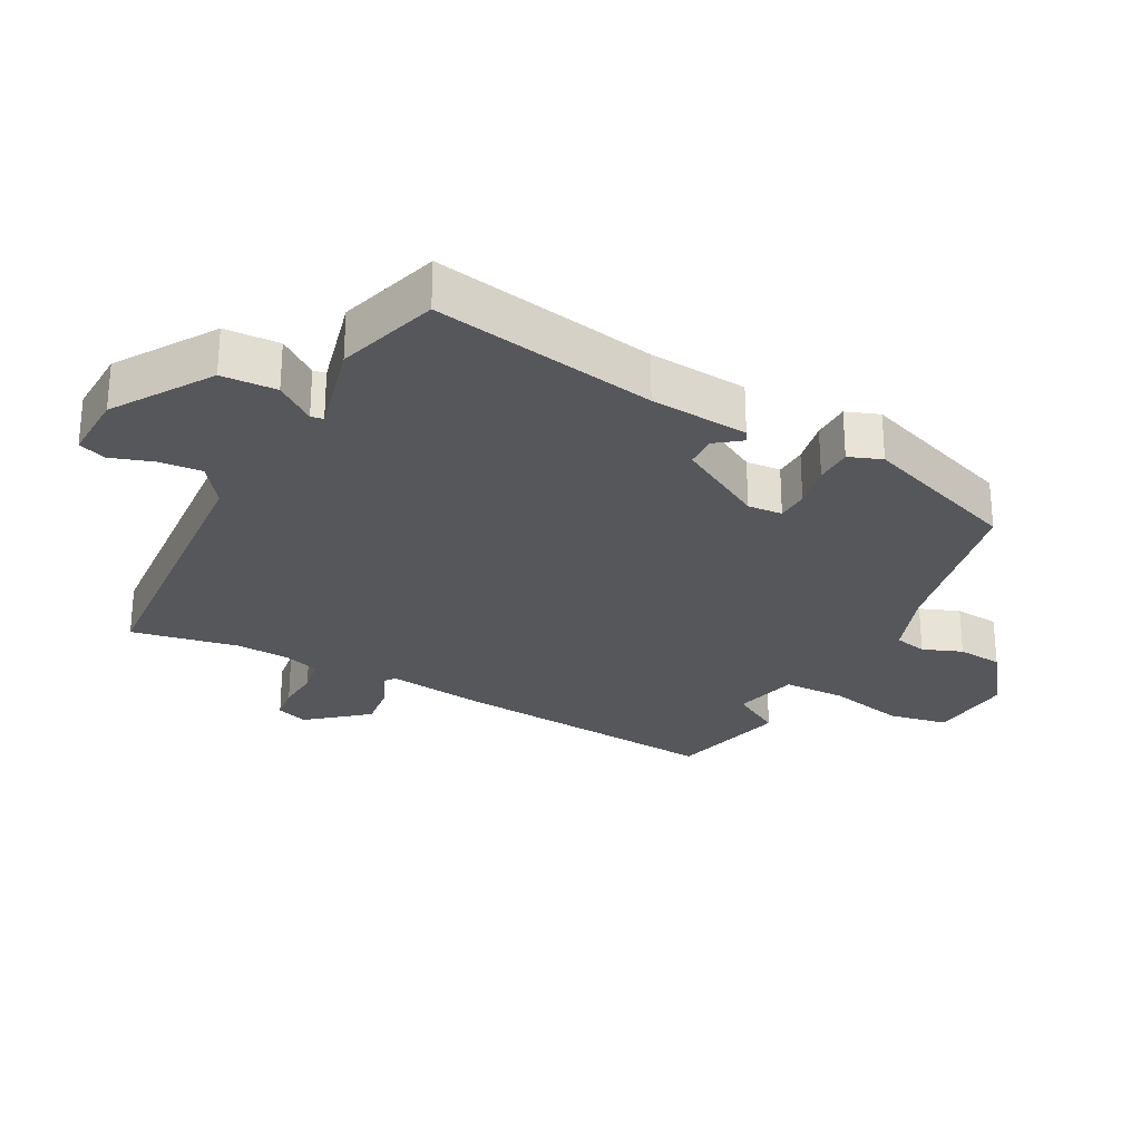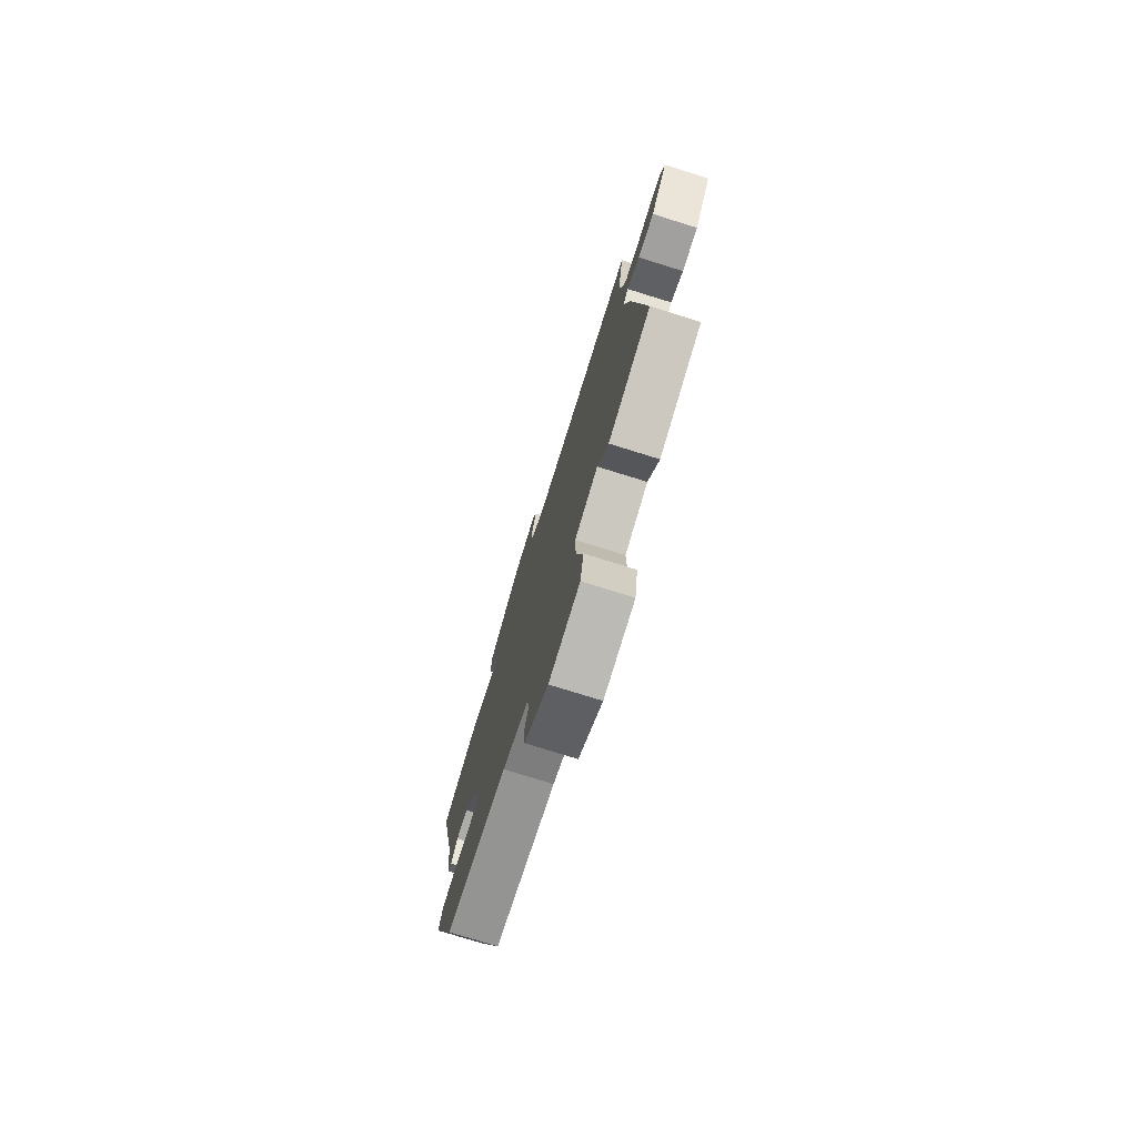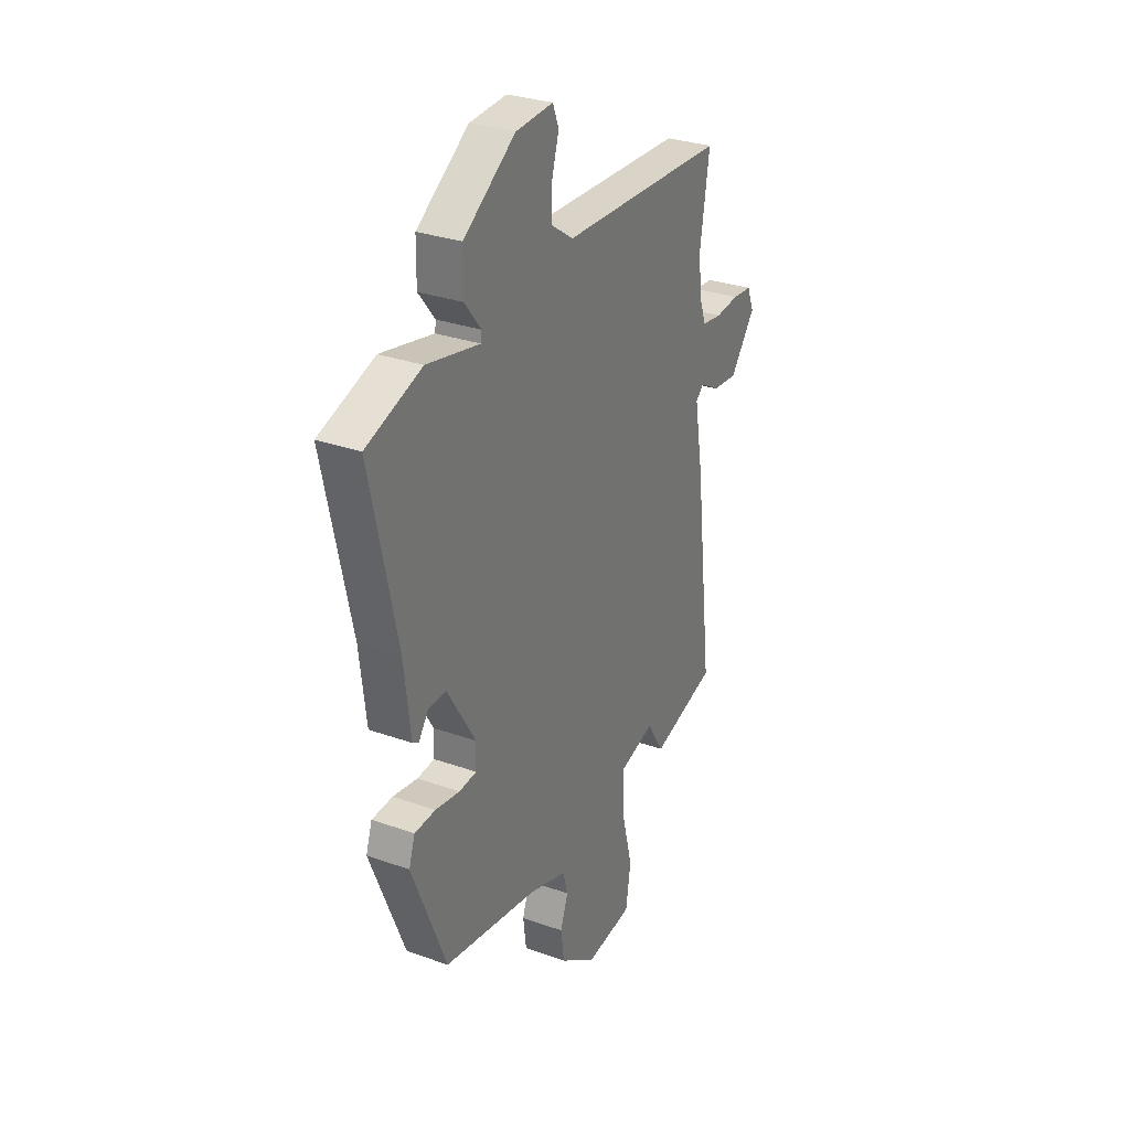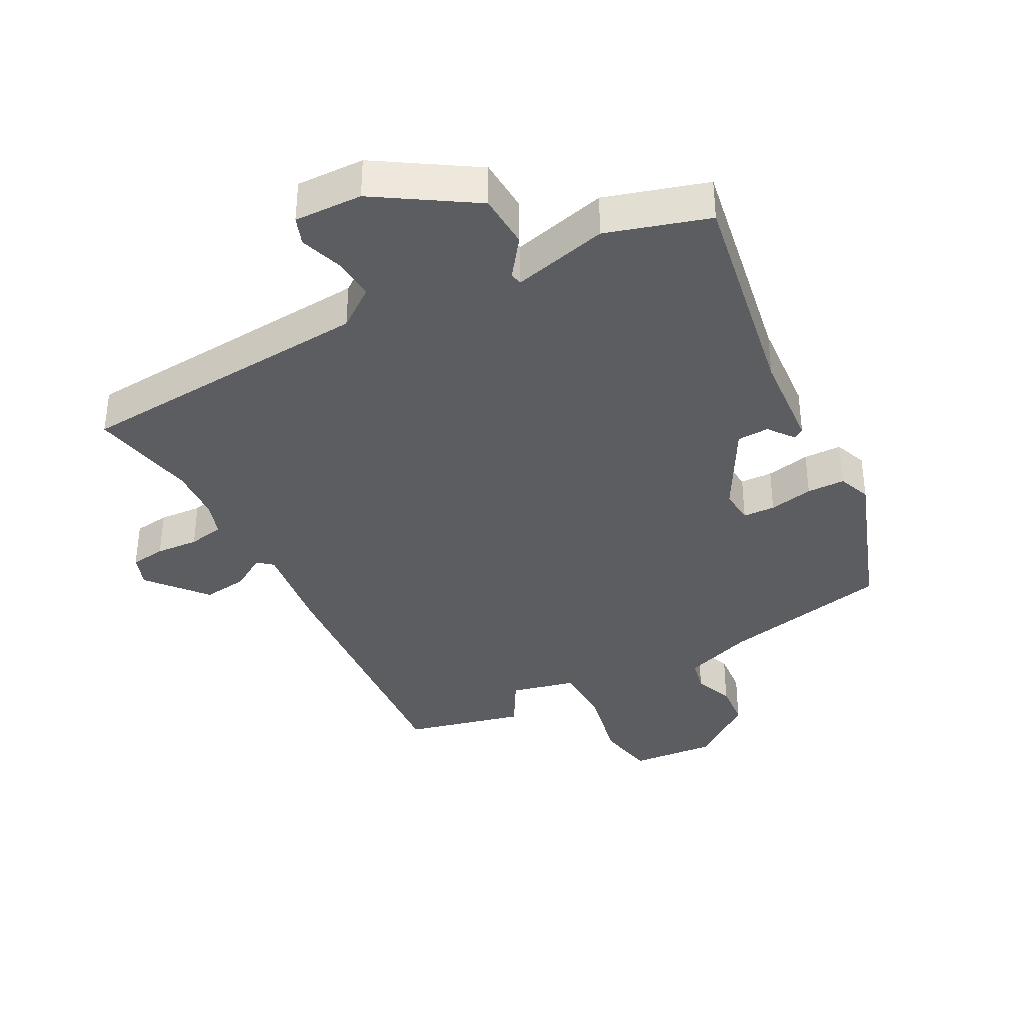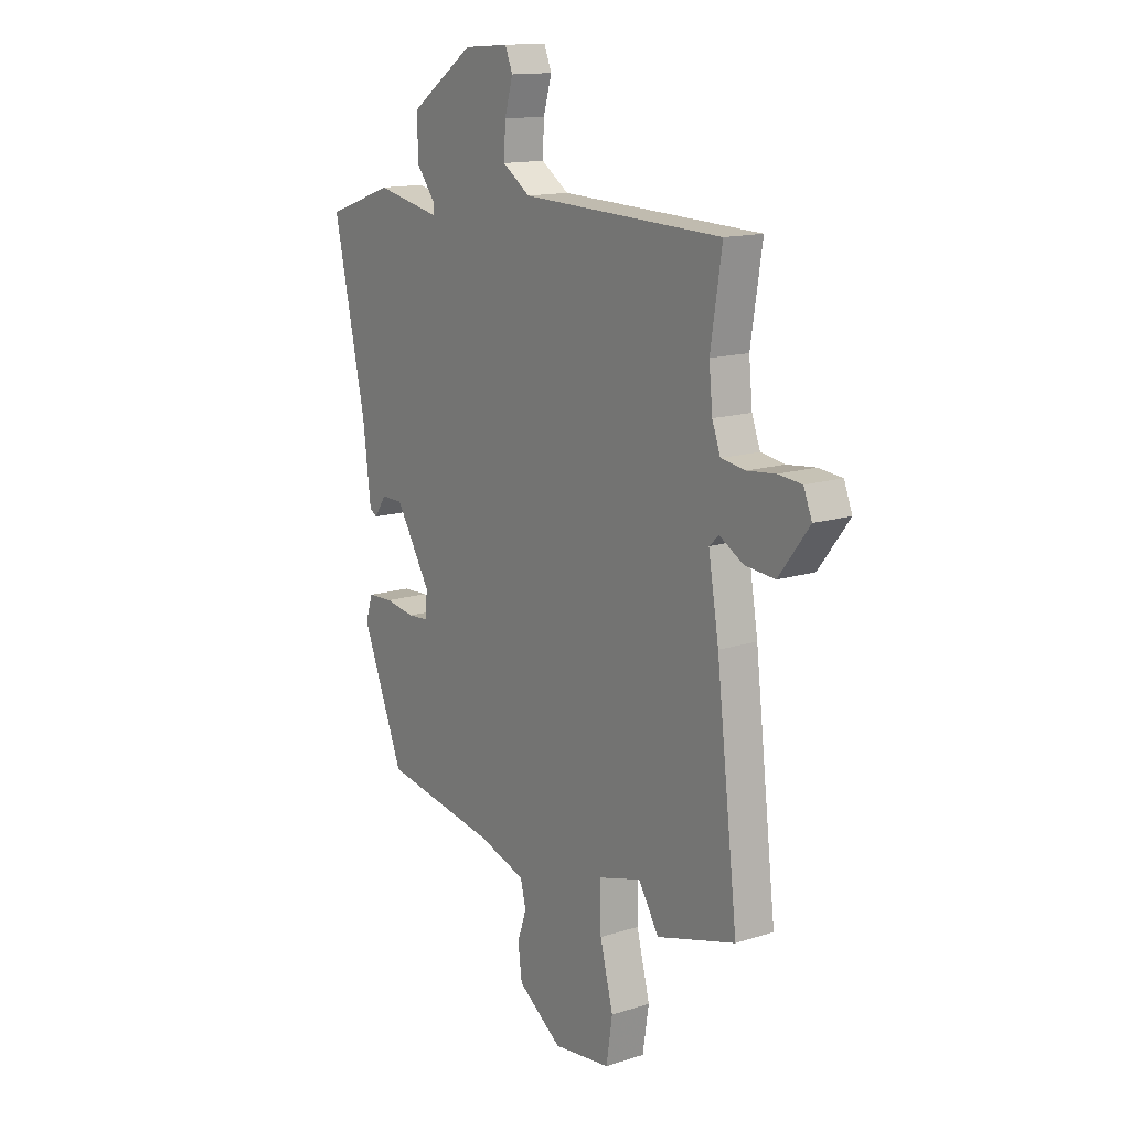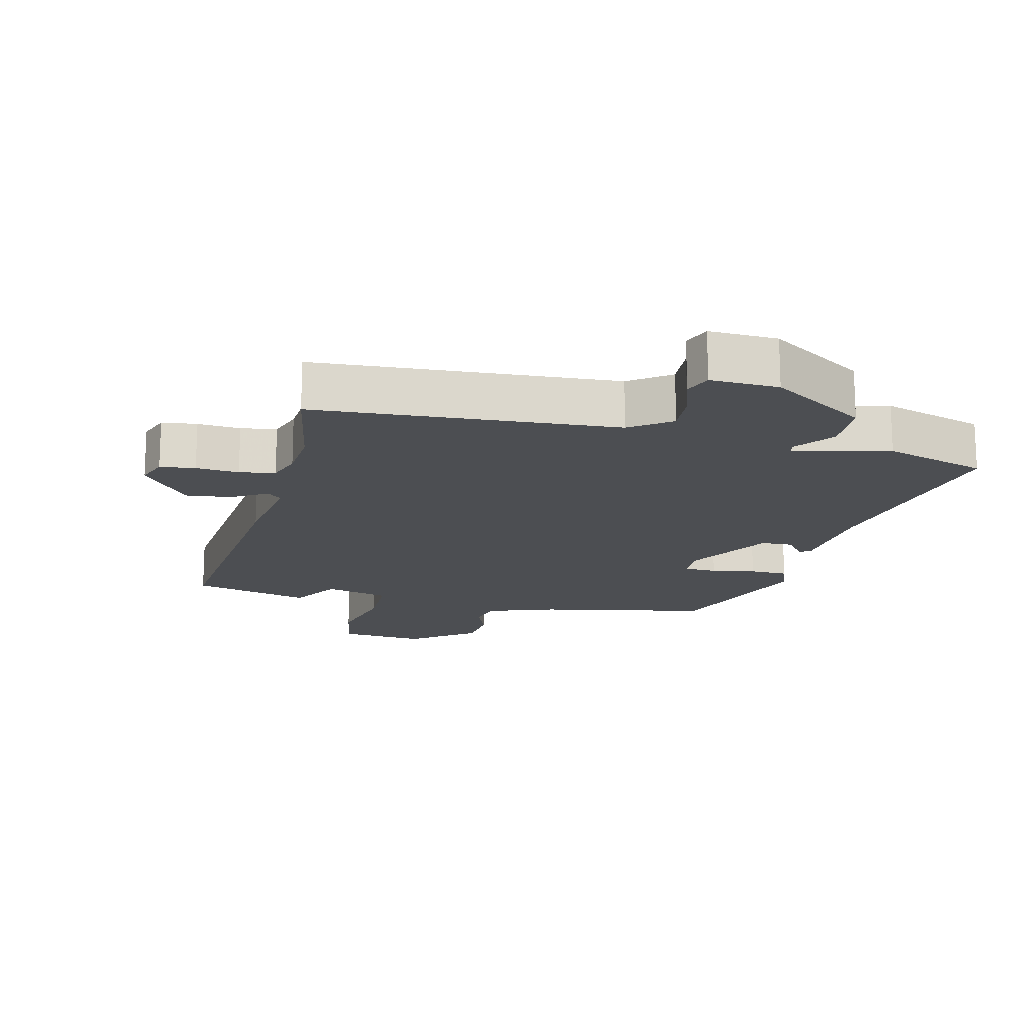
<metadata>
{"format":"obj","ext":"obj","renderer":"f3d","projection":"perspective","resolution":1024,"background":"white","views":[{"elev":-27.2,"azim":64.0,"up":"+Y"},{"elev":-76.7,"azim":-107.3,"up":"+Z"},{"elev":30.1,"azim":117.5,"up":"+Z"},{"elev":-37.0,"azim":30.2,"up":"+Y"},{"elev":14.2,"azim":-125.2,"up":"+Z"},{"elev":-16.6,"azim":-12.1,"up":"+Y"}]}
</metadata>
<code>
v 0.524 0.07 0.449
v 0.45 0.07 0.11
v 0.432 0.07 -0.04
v 0.415 0.07 -0.05
v 0.387 0.07 -0.01
v 0.338 0.07 -0.01
v 0.258 0.07 -0.141
v 0.26 0.07 -0.194
v 0.309 0.07 -0.198
v 0.377 0.07 -0.187
v 0.435 0.07 -0.19
v 0.452 0.07 -0.241
v 0.356 0.07 -0.48
v 0.094 0.07 -0.525
v -0.013 0.07 -0.559
v -0.026 0.07 -0.609
v -0.005 0.07 -0.67
v -0.014 0.07 -0.739
v -0.115 0.07 -0.81
v -0.246 0.07 -0.794
v -0.26 0.07 -0.703
v -0.23 0.07 -0.586
v -0.228 0.07 -0.49
v -0.326 0.07 -0.462
v -0.373 0.07 -0.537
v -0.553 0.07 -0.485
v -0.504 0.07 -0.065
v -0.48 0.07 0.078
v -0.502 0.07 0.098
v -0.556 0.07 0.067
v -0.625 0.07 0.061
v -0.695 0.07 0.152
v -0.676 0.07 0.2
v -0.622 0.07 0.205
v -0.557 0.07 0.198
v -0.502 0.07 0.206
v -0.483 0.07 0.258
v -0.475 0.07 0.34
v -0.501 0.07 0.506
v -0.041 0.07 0.523
v 0.022 0.07 0.566
v 0.019 0.07 0.632
v 0 0.07 0.697
v 0.017 0.07 0.739
v 0.121 0.07 0.732
v 0.265 0.07 0.632
v 0.266 0.07 0.548
v 0.22 0.07 0.49
v 0.223 0.07 0.471
v 0.37 0.07 0.502
v 0.524 0 0.449
v 0.45 0 0.11
v 0.432 0 -0.04
v 0.415 0 -0.05
v 0.387 0 -0.01
v 0.338 0 -0.01
v 0.258 0 -0.141
v 0.26 0 -0.194
v 0.309 0 -0.198
v 0.377 0 -0.187
v 0.435 0 -0.19
v 0.452 0 -0.241
v 0.356 0 -0.48
v 0.094 0 -0.525
v -0.013 0 -0.559
v -0.026 0 -0.609
v -0.005 0 -0.67
v -0.014 0 -0.739
v -0.115 0 -0.81
v -0.246 0 -0.794
v -0.26 0 -0.703
v -0.23 0 -0.586
v -0.228 0 -0.49
v -0.326 0 -0.462
v -0.373 0 -0.537
v -0.553 0 -0.485
v -0.504 0 -0.065
v -0.48 0 0.078
v -0.502 0 0.098
v -0.556 0 0.067
v -0.625 0 0.061
v -0.695 0 0.152
v -0.676 0 0.2
v -0.622 0 0.205
v -0.557 0 0.198
v -0.502 0 0.206
v -0.483 0 0.258
v -0.475 0 0.34
v -0.501 0 0.506
v -0.041 0 0.523
v 0.022 0 0.566
v 0.019 0 0.632
v 0 0 0.697
v 0.017 0 0.739
v 0.121 0 0.732
v 0.265 0 0.632
v 0.266 0 0.548
v 0.22 0 0.49
v 0.223 0 0.471
v 0.37 0 0.502
f 49 50 1 2
f 46 47 48
f 45 46 48
f 44 45 48
f 43 44 48
f 42 43 48
f 41 42 48 49
f 49 2 3
f 41 49 3
f 40 41 3
f 38 39 40
f 37 38 40
f 36 37 40
f 33 34 35
f 32 33 35
f 31 32 35
f 30 31 35
f 29 30 35
f 28 29 35 36
f 26 27 28
f 25 26 28
f 24 25 28
f 28 36 40
f 24 28 40
f 23 24 40
f 20 21 22
f 19 20 22
f 18 19 22
f 17 18 22
f 16 17 22
f 22 23 40
f 16 22 40
f 15 16 40
f 12 13 14
f 11 12 14
f 10 11 14
f 9 10 14
f 8 9 14 15
f 7 8 15 40
f 3 4 5
f 40 3 5
f 40 5 6
f 6 7 40
f 52 51 100 99
f 98 97 96
f 98 96 95
f 98 95 94
f 98 94 93
f 98 93 92
f 99 98 92 91
f 53 52 99
f 53 99 91
f 53 91 90
f 90 89 88
f 90 88 87
f 90 87 86
f 85 84 83
f 85 83 82
f 85 82 81
f 85 81 80
f 85 80 79
f 86 85 79 78
f 78 77 76
f 78 76 75
f 78 75 74
f 90 86 78
f 90 78 74
f 90 74 73
f 72 71 70
f 72 70 69
f 72 69 68
f 72 68 67
f 72 67 66
f 90 73 72
f 90 72 66
f 90 66 65
f 64 63 62
f 64 62 61
f 64 61 60
f 64 60 59
f 65 64 59 58
f 90 65 58 57
f 55 54 53
f 55 53 90
f 56 55 90
f 90 57 56
f 1 51 52 2
f 2 52 53 3
f 3 53 54 4
f 4 54 55 5
f 5 55 56 6
f 6 56 57 7
f 7 57 58 8
f 8 58 59 9
f 9 59 60 10
f 10 60 61 11
f 11 61 62 12
f 12 62 63 13
f 13 63 64 14
f 14 64 65 15
f 15 65 66 16
f 16 66 67 17
f 17 67 68 18
f 18 68 69 19
f 19 69 70 20
f 20 70 71 21
f 21 71 72 22
f 22 72 73 23
f 23 73 74 24
f 24 74 75 25
f 25 75 76 26
f 26 76 77 27
f 27 77 78 28
f 28 78 79 29
f 29 79 80 30
f 30 80 81 31
f 31 81 82 32
f 32 82 83 33
f 33 83 84 34
f 34 84 85 35
f 35 85 86 36
f 36 86 87 37
f 37 87 88 38
f 38 88 89 39
f 39 89 90 40
f 40 90 91 41
f 41 91 92 42
f 42 92 93 43
f 43 93 94 44
f 44 94 95 45
f 45 95 96 46
f 46 96 97 47
f 47 97 98 48
f 48 98 99 49
f 49 99 100 50
f 50 100 51 1

</code>
